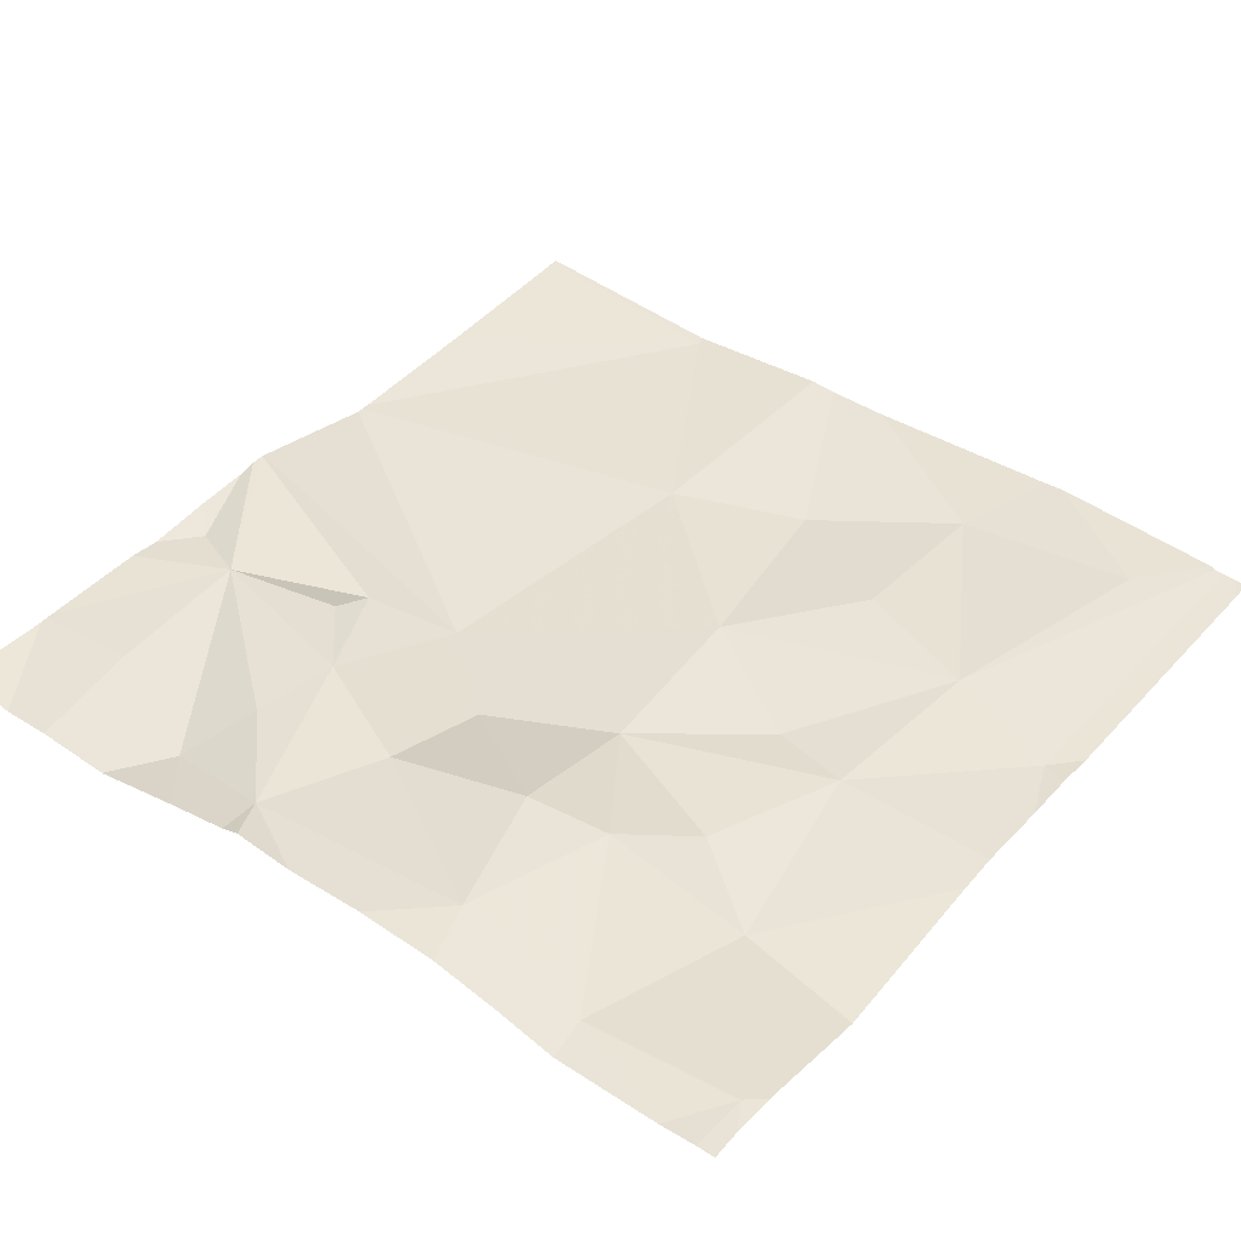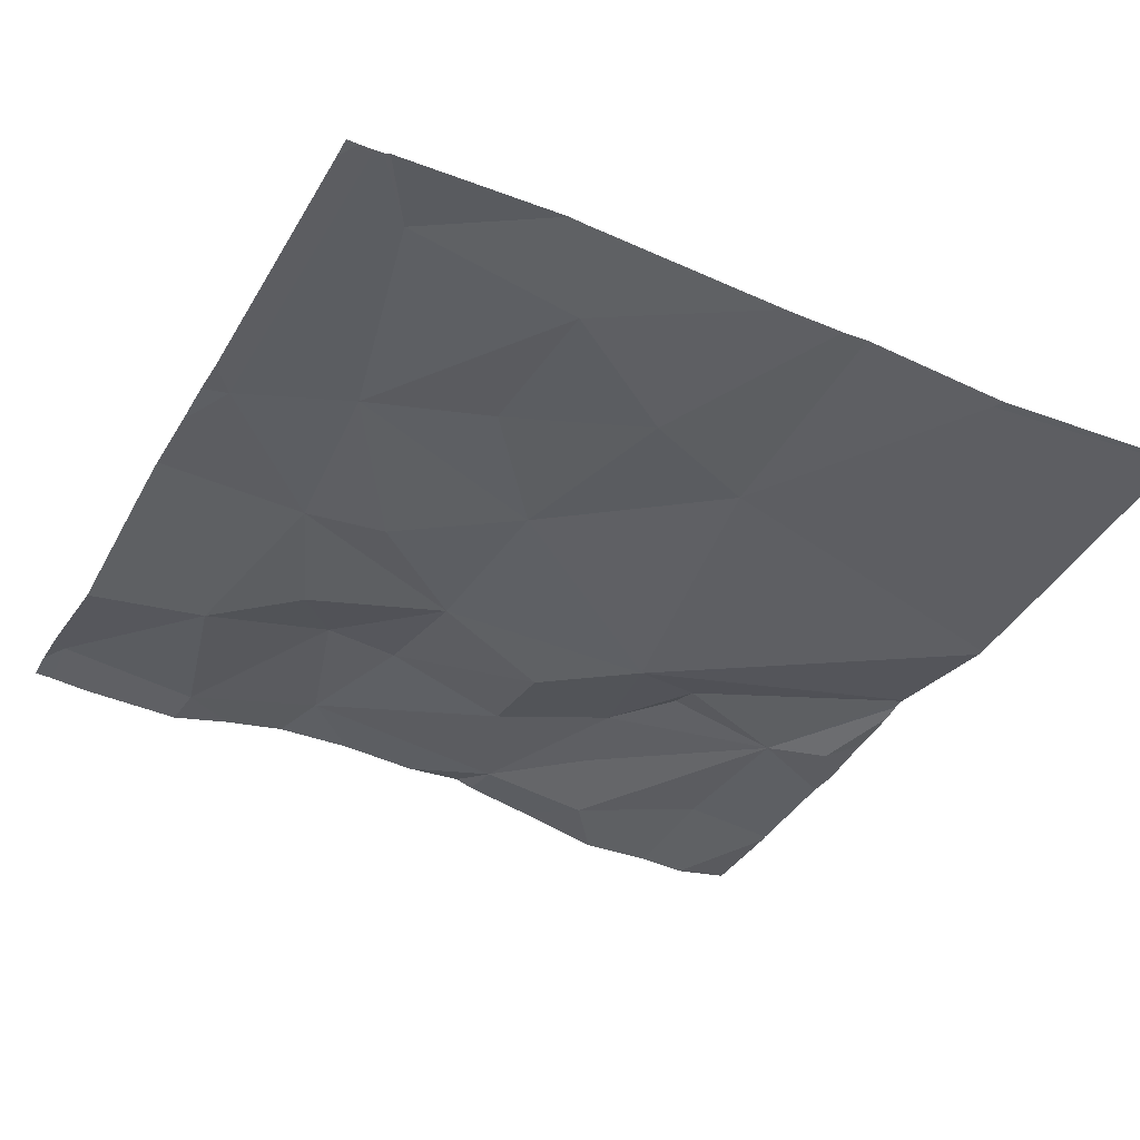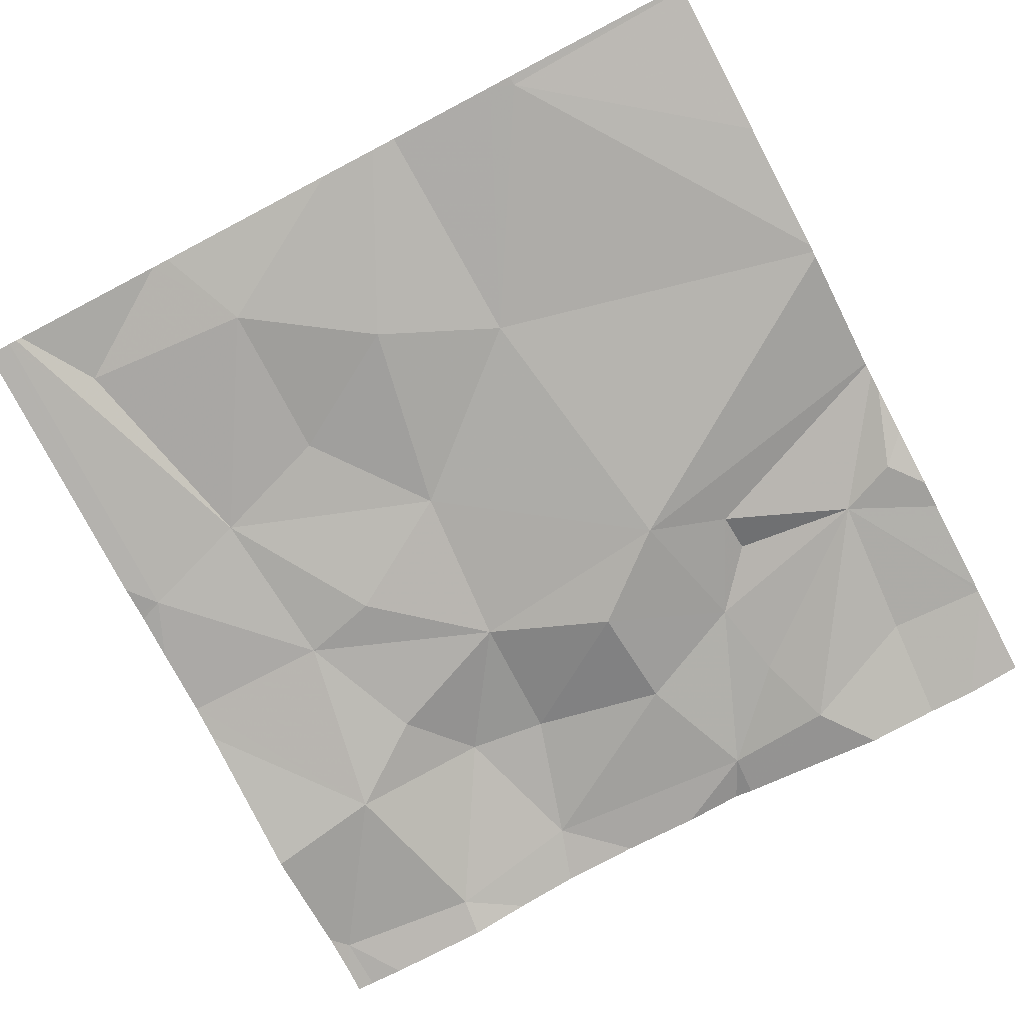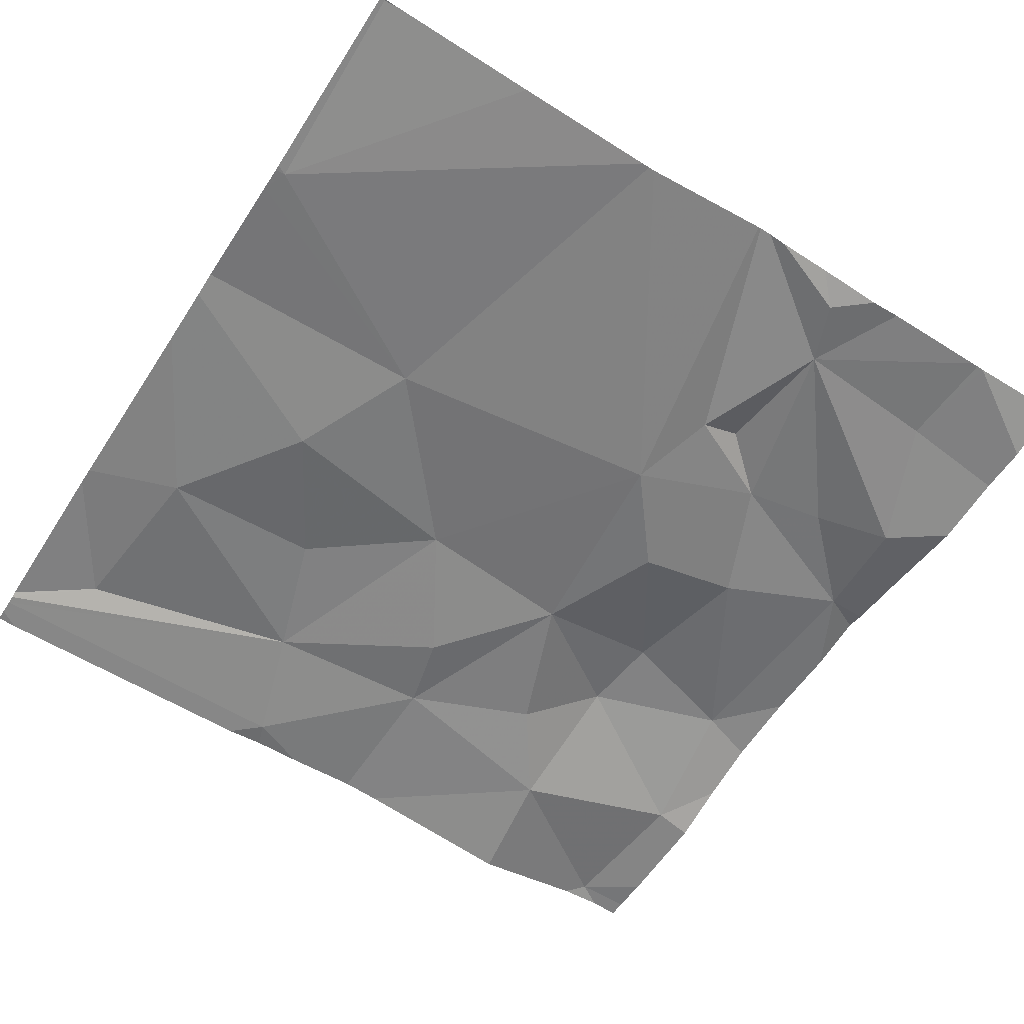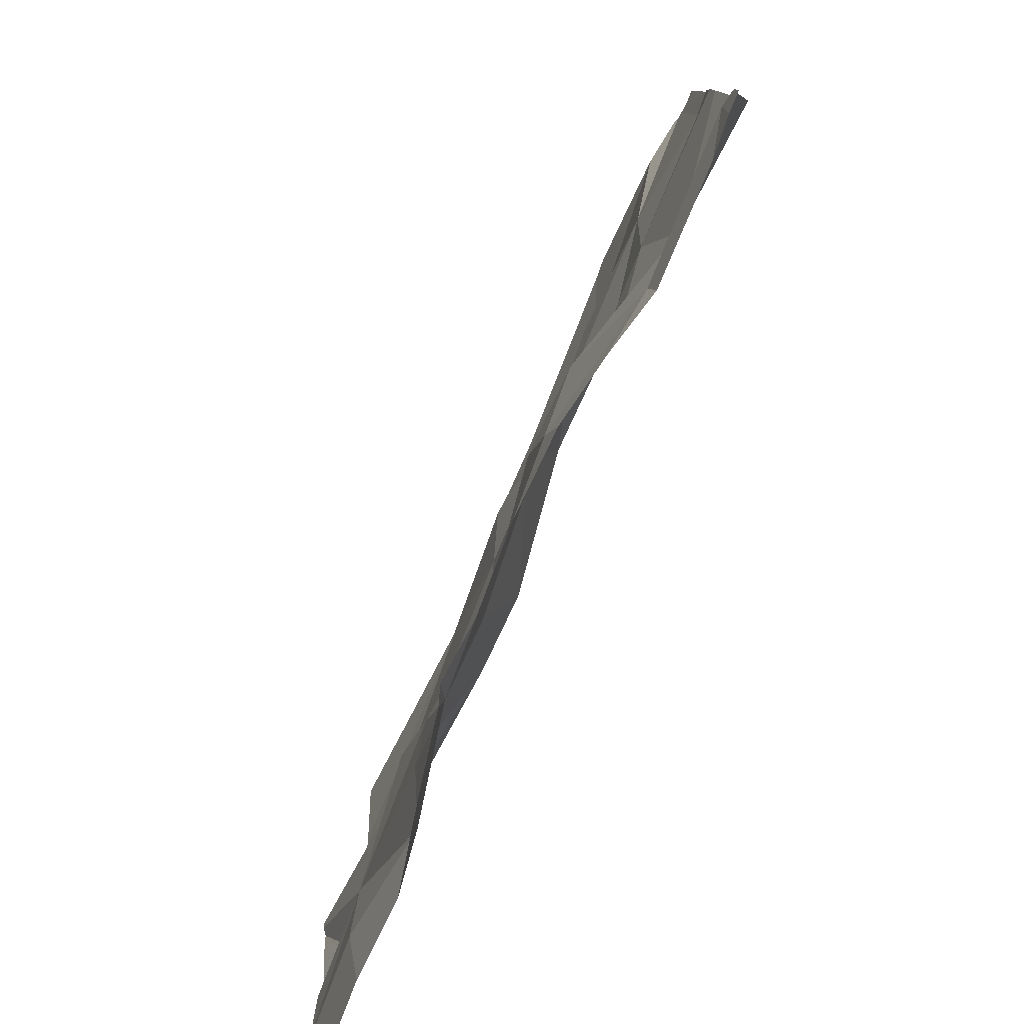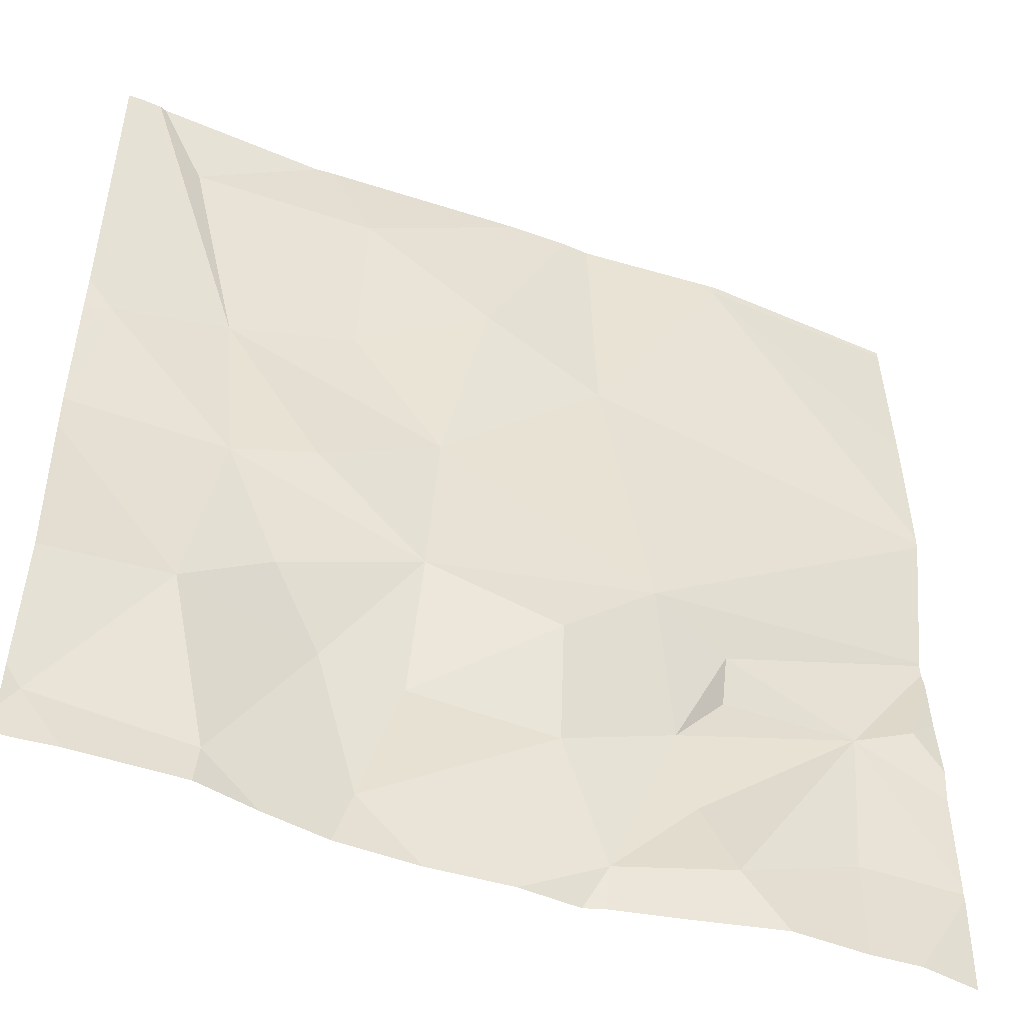
<metadata>
{"format":"obj","ext":"obj","renderer":"f3d","projection":"perspective","resolution":1024,"background":"white","views":[{"elev":43.3,"azim":38.2,"up":"+Z"},{"elev":-39.7,"azim":152.6,"up":"+Z"},{"elev":-79.4,"azim":-152.4,"up":"+Z"},{"elev":-60.6,"azim":-122.7,"up":"+Z"},{"elev":-79.7,"azim":66.0,"up":"+Y"},{"elev":-48.2,"azim":157.5,"up":"+Y"}]}
</metadata>
<code>
v -146 203.4 483.4
v -146.1 203.4 483.4
v -145.3 203 483.4
v -145.4 203.4 483.4
v -145.5 202.5 483.4
v -145.3 202.5 483.4
v -145.4 203.4 483.4
v -145.7 202.7 483.5
v -145.7 202.5 483.5
v -145.9 202.6 483.4
v -145.5 202.7 483.4
v -145.4 202.5 483.4
v -145.3 202.5 483.4
v -146.3 203.4 483.4
v -145.4 203.4 483.4
v -146.3 203.4 483.4
v -146.2 202.6 483.4
v -146.2 202.8 483.4
v -146 202.5 483.4
v -146 202.7 483.4
v -146 202.6 483.4
v -145.9 202.8 483.4
v -145.9 202.5 483.4
v -145.6 202.7 483.5
v -145.3 202.5 483.4
v -145.8 203.2 483.4
v -145.7 203 483.4
v -145.9 203.2 483.4
v -146.1 203.4 483.4
v -145.3 202.9 483.4
v -145.3 203.1 483.4
v -146.2 202.5 483.4
v -145.4 203 483.4
v -146 202.8 483.4
v -145.3 203.4 483.4
v -145.6 203.1 483.4
v -145.5 202.5 483.4
v -145.5 202.9 483.4
v -145.6 202.9 483.4
v -145.5 203.1 483.4
v -145.3 202.9 483.4
v -145.3 203 483.4
v -146.3 203.4 483.4
v -145.4 203.3 483.4
v -145.9 202.5 483.5
v -146.1 202.5 483.4
v -146.2 202.5 483.4
v -145.6 202.8 483.4
v -145.7 202.8 483.4
v -145.3 202.7 483.4
v -145.6 203.3 483.4
v -146 202.8 483.4
v -146.1 203.4 483.4
v -146.3 202.8 483.4
v -146 202.8 483.4
v -145.3 202.5 483.4
v -146.3 202.6 483.4
v -146.3 202.6 483.4
v -145.3 203.4 483.4
v -146.3 202.6 483.4
v -146.3 202.7 483.4
v -146.3 203.1 483.4
v -146.3 203.2 483.4
v -146.3 203.1 483.4
v -146.3 203.4 483.4
v -146.3 203.4 483.4
v -146.3 203.1 483.4
v -146.3 202.9 483.4
v -146.3 202.9 483.4
v -146.3 203.4 483.4
v -146.3 203.4 483.4
v -146.3 202.7 483.4
v -146.3 202.9 483.4
v -146.3 202.9 483.4
v -146.3 202.8 483.4
v -145.3 203 483.4
v -146 202.5 483.4
v -145.7 202.5 483.5
v -145.8 202.5 483.5
v -145.9 202.5 483.5
v -145.6 202.5 483.5
v -145.6 202.5 483.4
v -145.3 202.5 483.4
v -146.3 202.5 483.4
v -145.3 202.5 483.4
v -145.9 203.4 483.4
v -145.9 203.4 483.4
v -145.6 203.4 483.4
v -145.6 203.4 483.4
v -145.8 203.4 483.4
v -145.3 203.4 483.4
v -145.4 203.4 483.4
v -146.3 203.4 483.4
v -146.3 203.4 483.4
f 12 5 37
f 9 8 10
f 11 6 56
f 78 9 23
f 18 17 19
f 57 17 58
f 82 5 81
f 58 18 60
f 21 20 18
f 11 5 6
f 19 17 47
f 22 10 8
f 21 19 23
f 45 19 77
f 78 23 79
f 87 26 51
f 9 5 24
f 20 21 23
f 10 23 9
f 10 20 23
f 9 24 8
f 86 28 26
f 53 29 2
f 5 9 81
f 18 19 21
f 11 24 5
f 27 26 28
f 81 9 78
f 7 31 92
f 22 34 20
f 28 29 62
f 26 27 36
f 33 38 30
f 40 39 38
f 20 10 22
f 80 23 45
f 44 40 4
f 77 19 46
f 40 33 7
f 16 43 93
f 24 48 49
f 14 43 29
f 51 36 40
f 20 34 52
f 52 34 68
f 79 23 80
f 61 54 72
f 18 55 52
f 48 38 49
f 73 18 74
f 49 22 8
f 49 34 22
f 14 29 53
f 63 43 71
f 40 44 51
f 38 39 49
f 40 36 27
f 34 27 28
f 34 28 64
f 18 20 55
f 86 26 87
f 49 8 24
f 20 52 55
f 30 11 41
f 45 23 19
f 33 40 38
f 27 34 49
f 18 52 69
f 15 44 4
f 51 44 88
f 27 39 40
f 87 51 90
f 1 28 86
f 76 33 42
f 4 40 7
f 27 49 39
f 36 51 26
f 46 19 47
f 11 38 48
f 48 24 11
f 17 57 32
f 3 33 76
f 58 17 18
f 60 18 61
f 47 17 32
f 61 18 54
f 62 29 63
f 41 11 50
f 32 57 84
f 63 29 43
f 64 28 62
f 42 33 30
f 65 43 66
f 30 38 11
f 2 29 1
f 66 43 16
f 1 29 28
f 67 34 64
f 68 34 67
f 31 35 59
f 69 52 68
f 31 33 3
f 13 6 12
f 70 43 65
f 71 43 70
f 37 5 82
f 25 6 13
f 59 35 91
f 72 54 75
f 73 54 18
f 50 11 56
f 56 6 25
f 74 18 69
f 75 54 73
f 12 6 5
f 83 25 85
f 7 33 31
f 85 25 13
f 88 44 15
f 89 51 88
f 90 51 89
f 92 31 59
f 93 43 14
f 94 66 16

</code>
